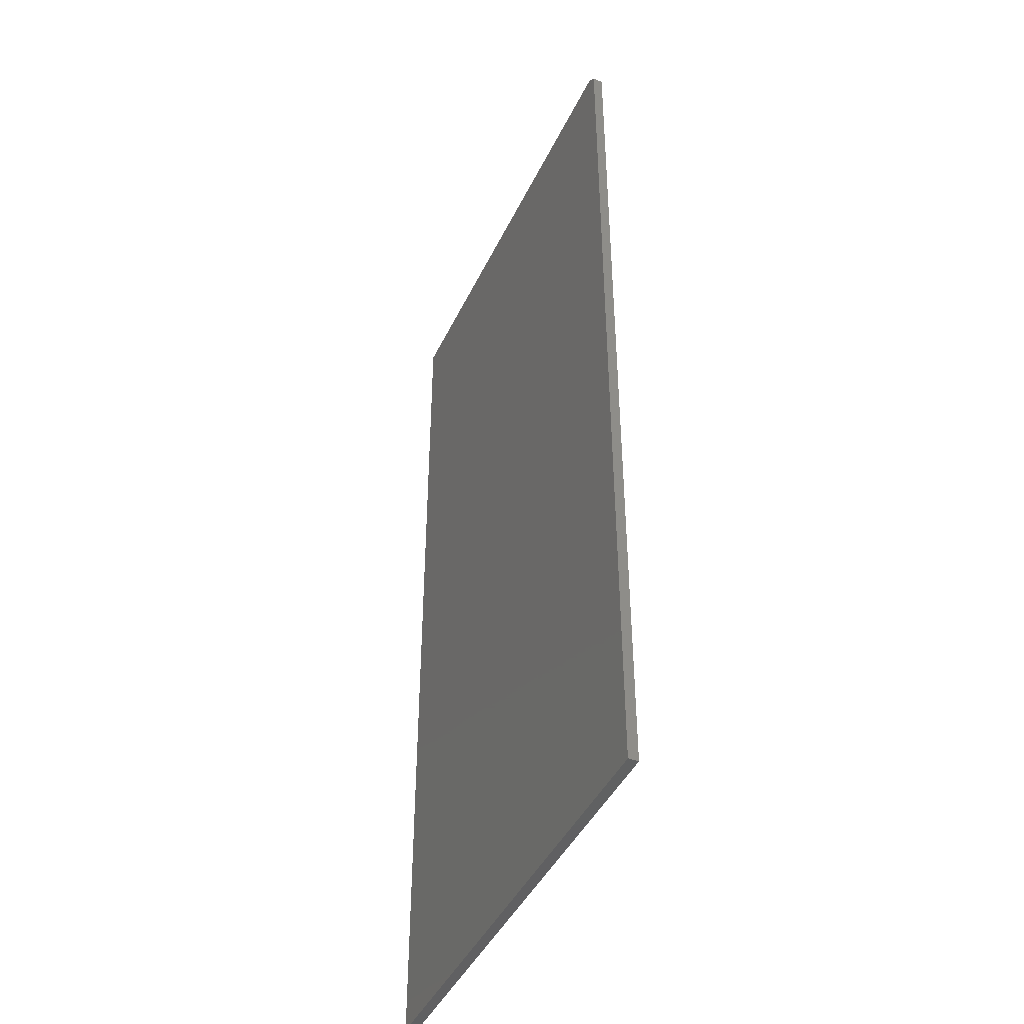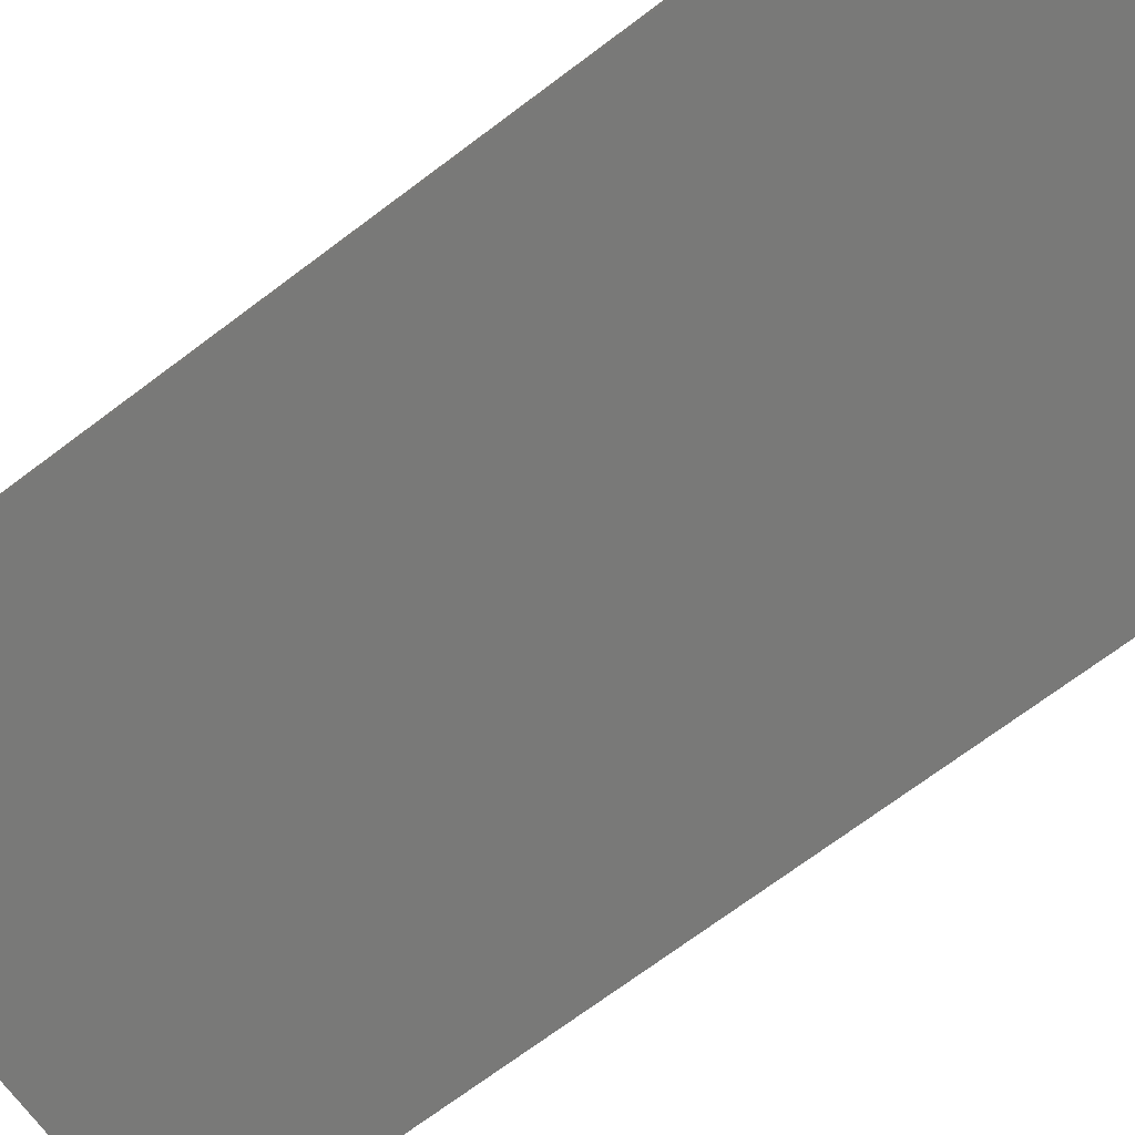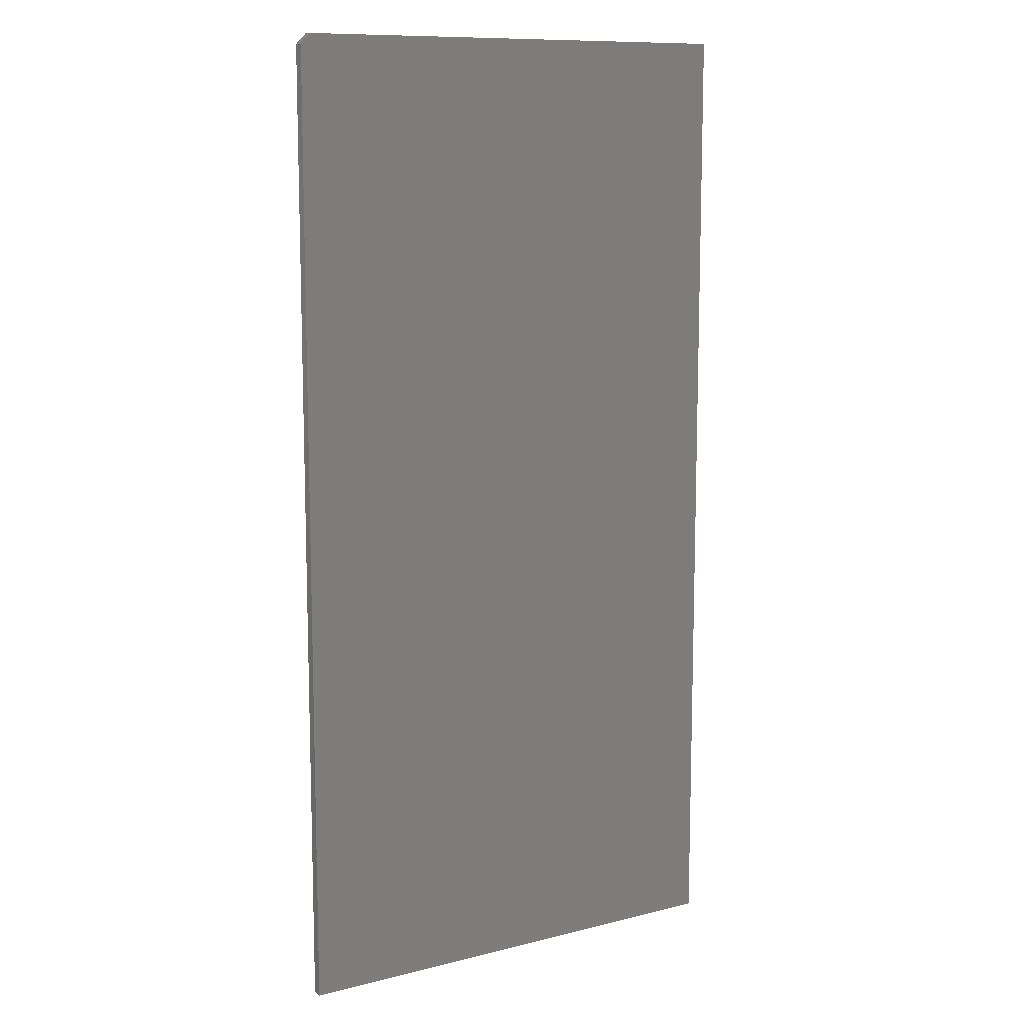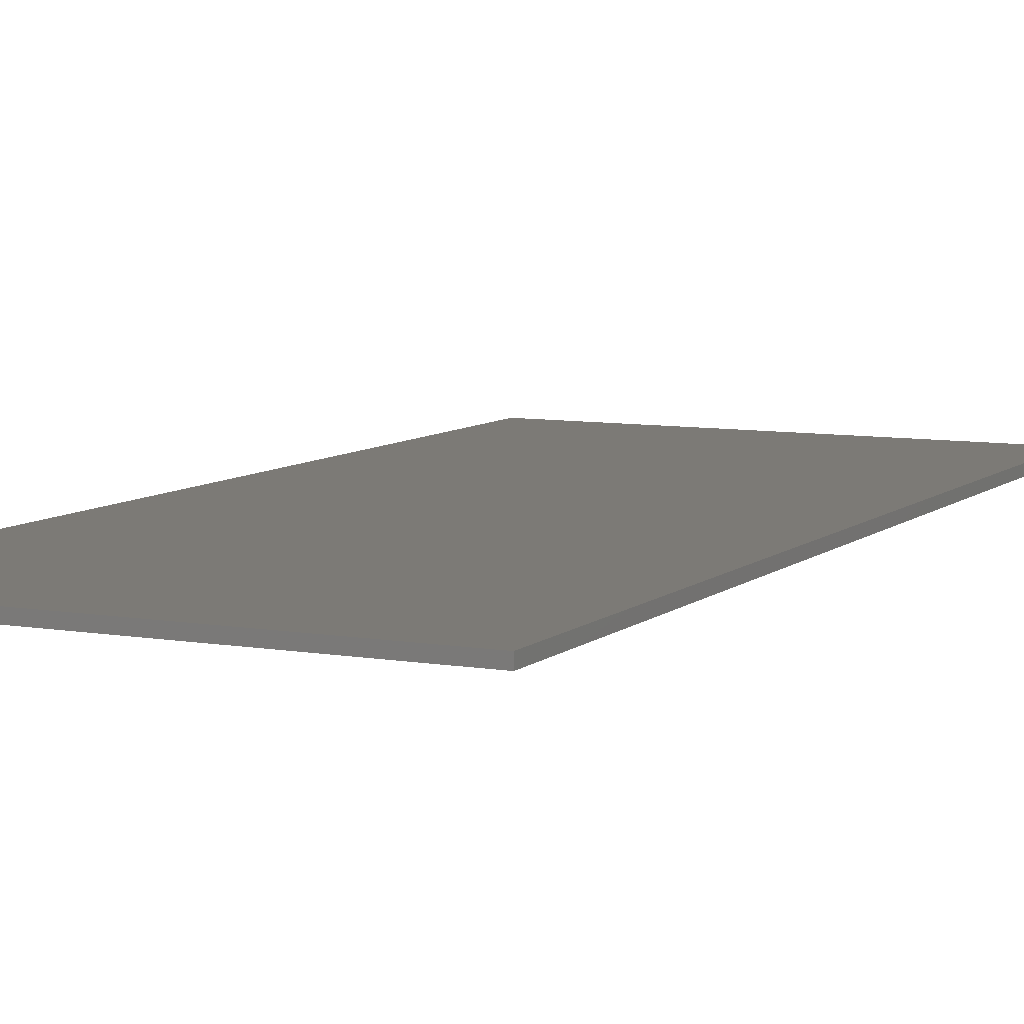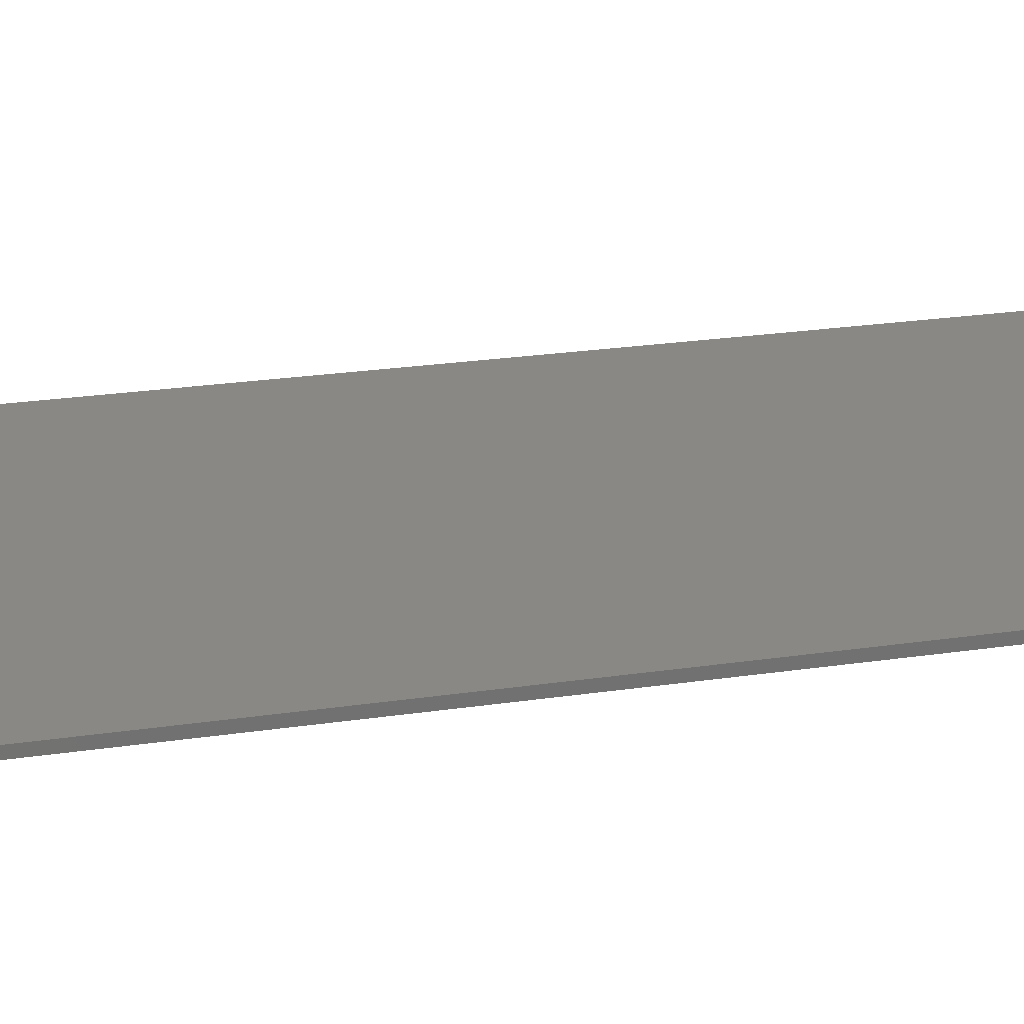
<metadata>
{"format":"stl","ext":"stl","renderer":"f3d","projection":"perspective","resolution":1024,"background":"white","views":[{"elev":-43.9,"azim":-114.3,"up":"+Z"},{"elev":-71.8,"azim":-53.2,"up":"+Y"},{"elev":10.9,"azim":-31.7,"up":"+Z"},{"elev":7.8,"azim":-154.0,"up":"+Y"},{"elev":26.4,"azim":77.2,"up":"+Y"}]}
</metadata>
<code>
# stl→obj: 10 verts, 16 faces
v 0.007812 -0.007812 0.75
v 0.3672 -0.007812 0.75
v 0.007812 -8.224e-05 0.75
v 0.3672 -8.224e-05 0.75
v 0 -8.224e-05 0
v 0 -0.007812 0
v 0 -8.224e-05 0.7422
v 0 -0.007812 0.7422
v 0.3672 -8.224e-05 0
v 0.3672 -0.007812 0
f 1 2 3
f 3 2 4
f 5 6 7
f 7 6 8
f 9 5 4
f 4 5 7
f 4 7 3
f 6 10 8
f 8 10 2
f 8 2 1
f 7 8 3
f 3 8 1
f 6 5 10
f 10 5 9
f 10 9 2
f 2 9 4

</code>
